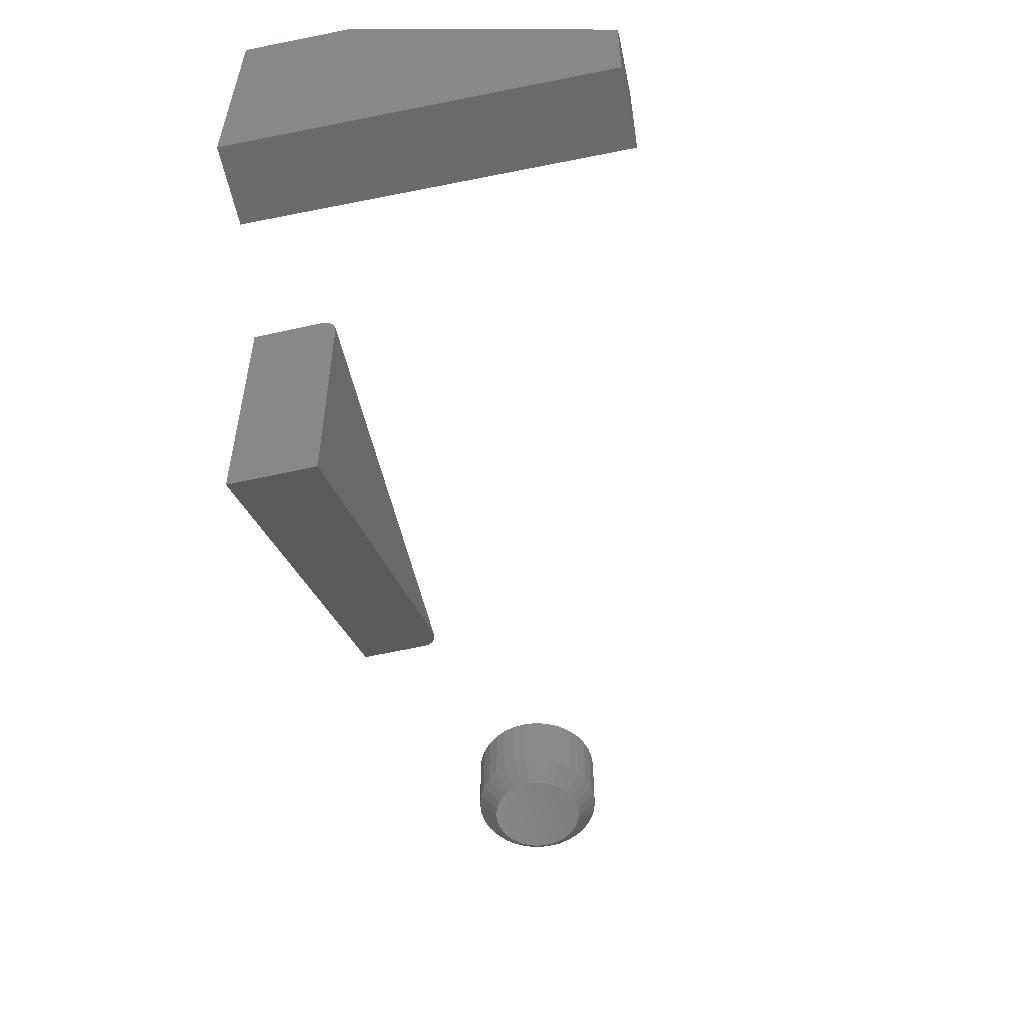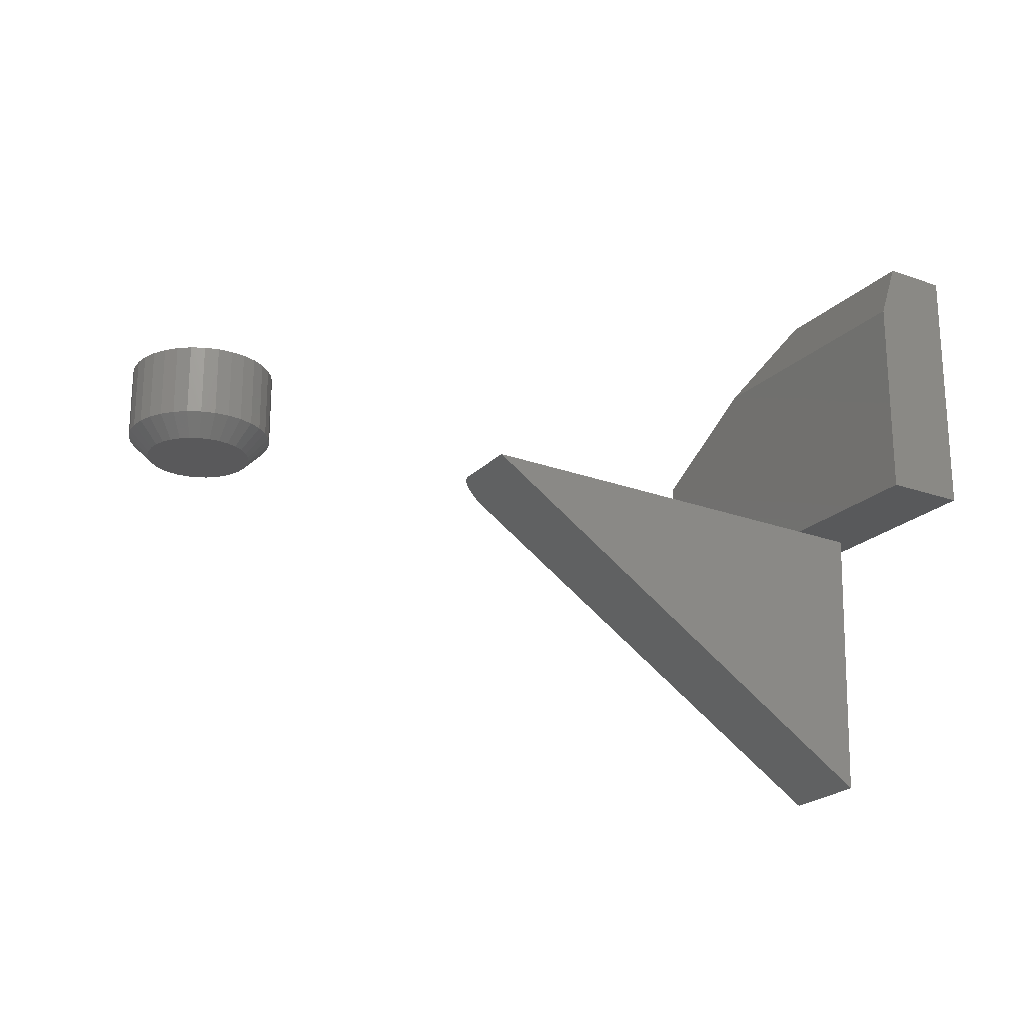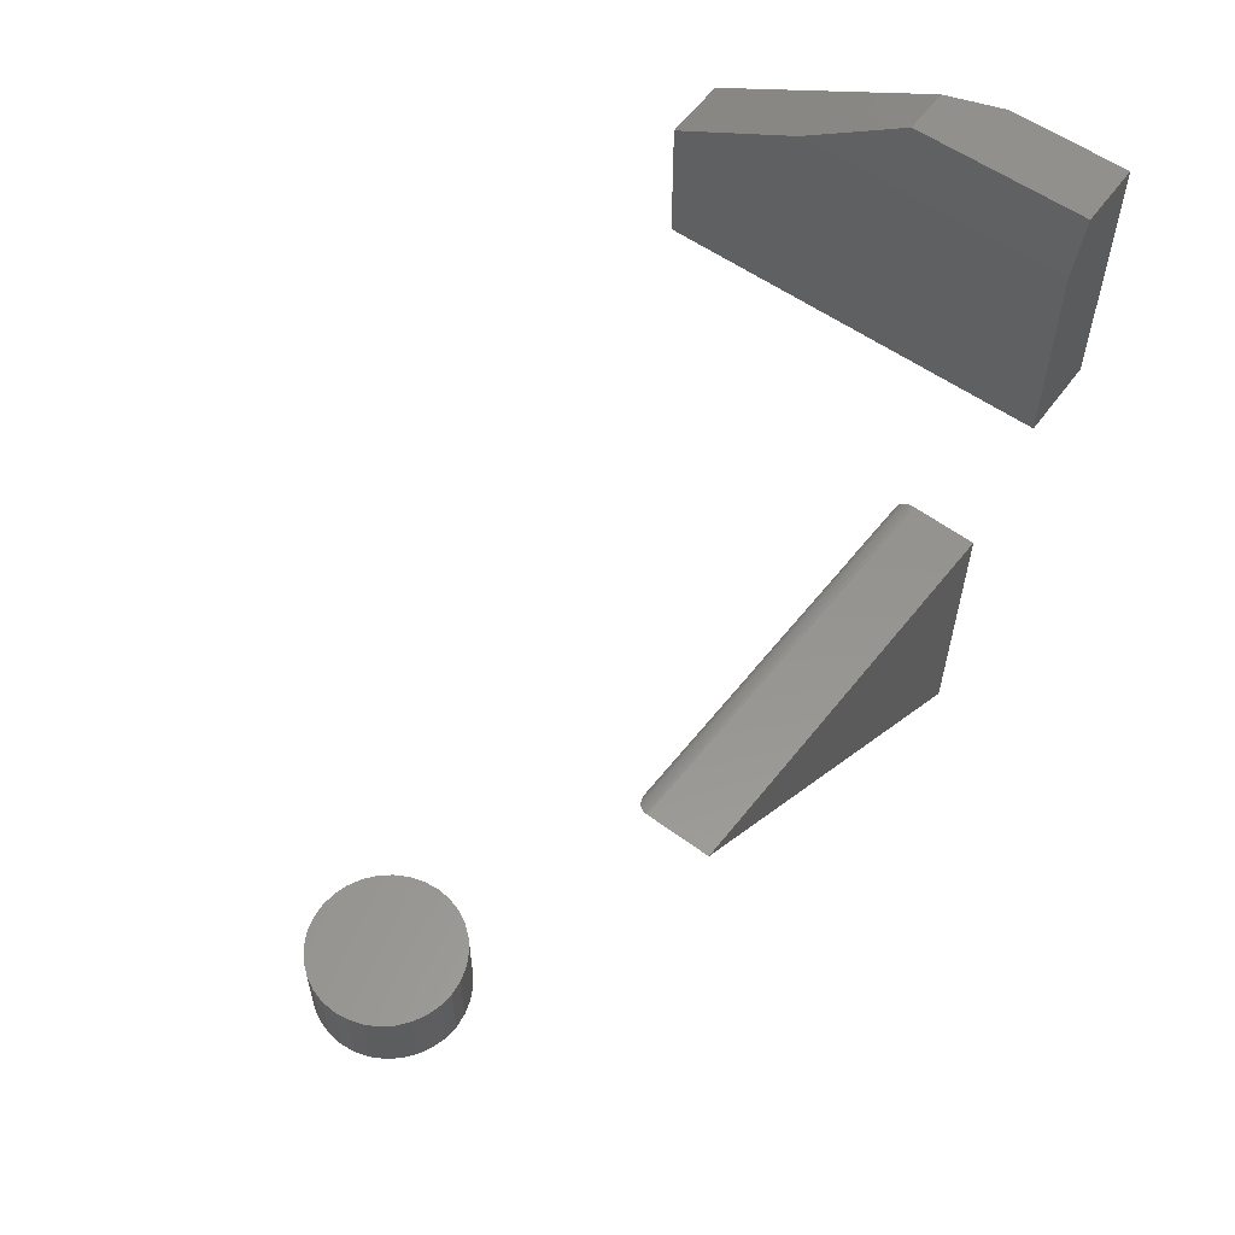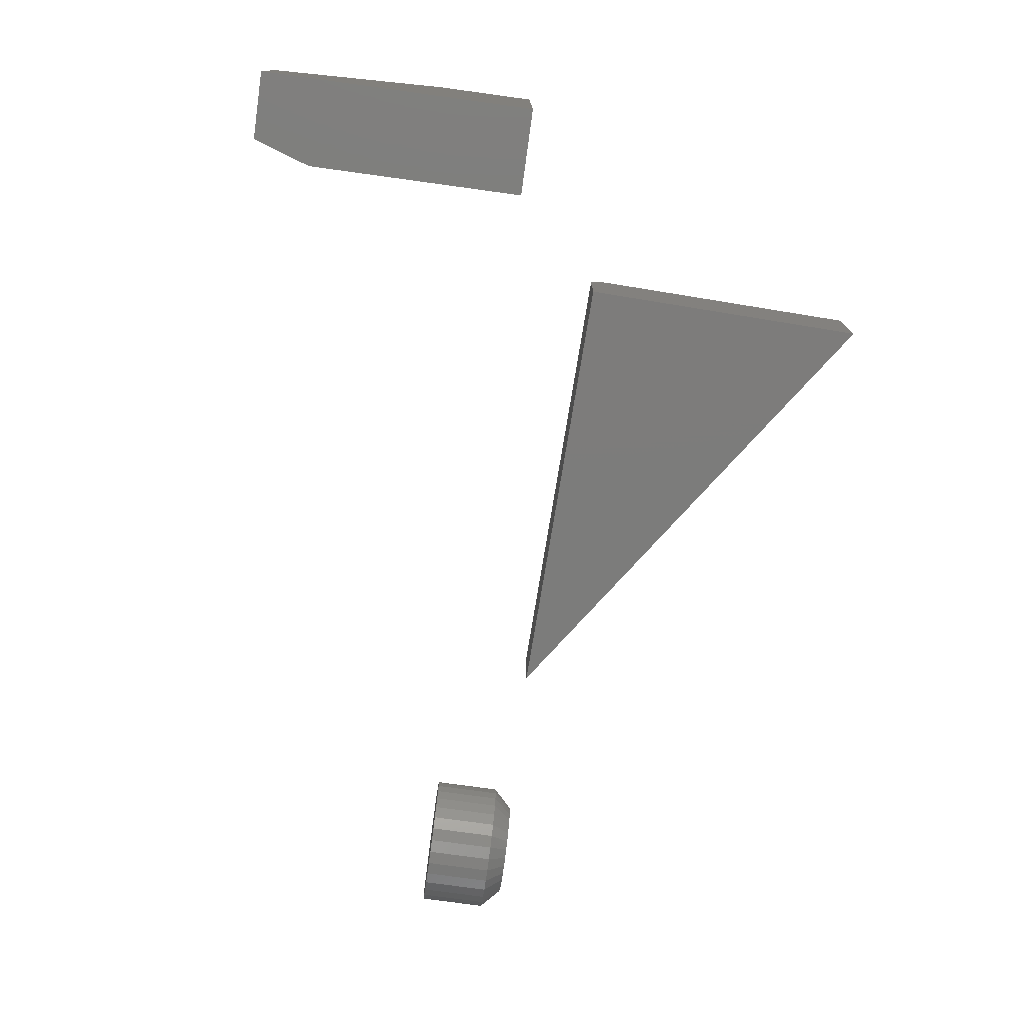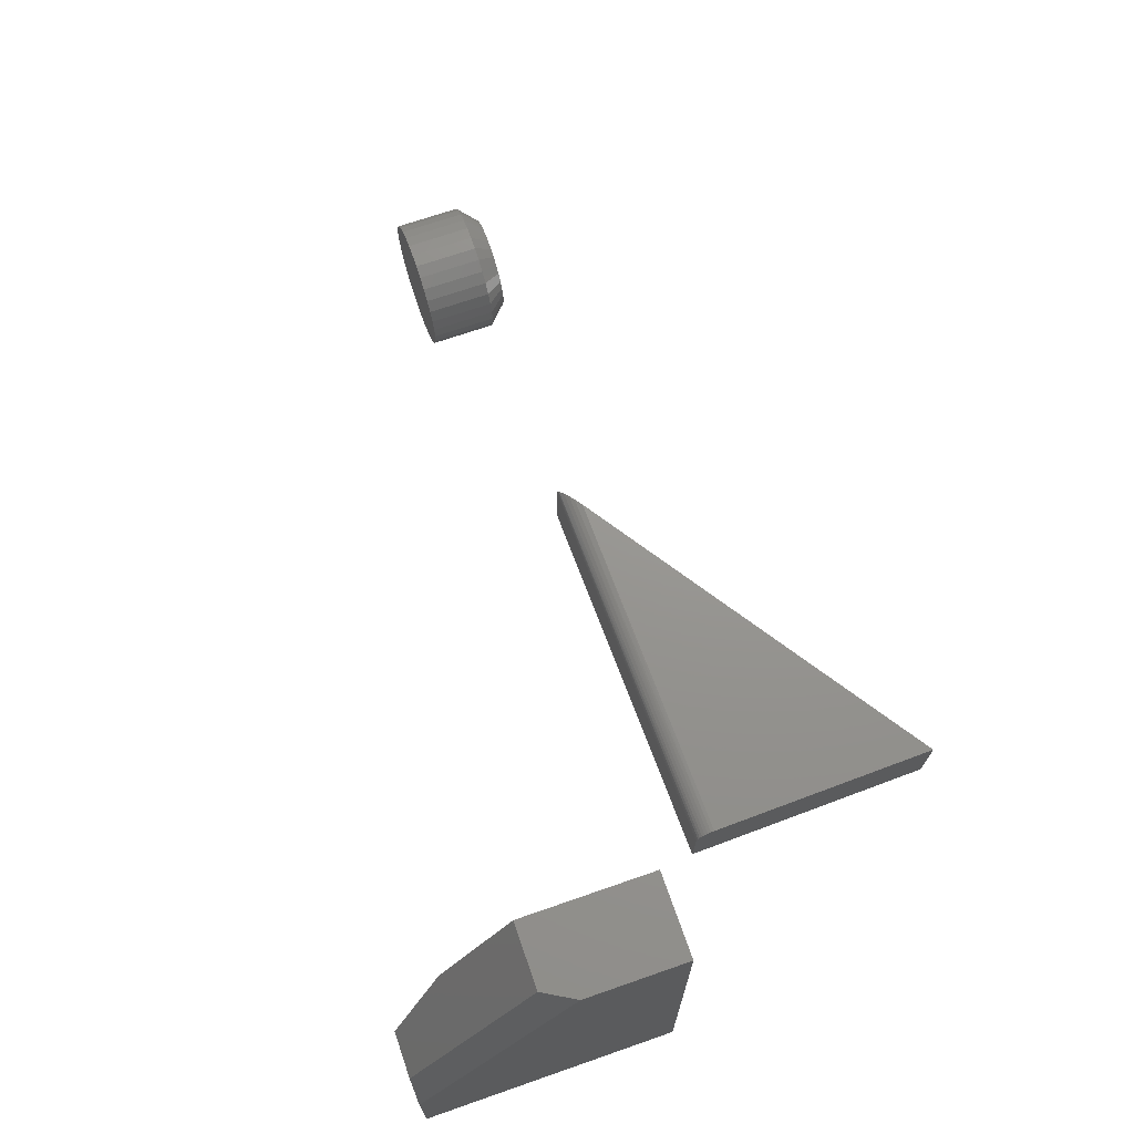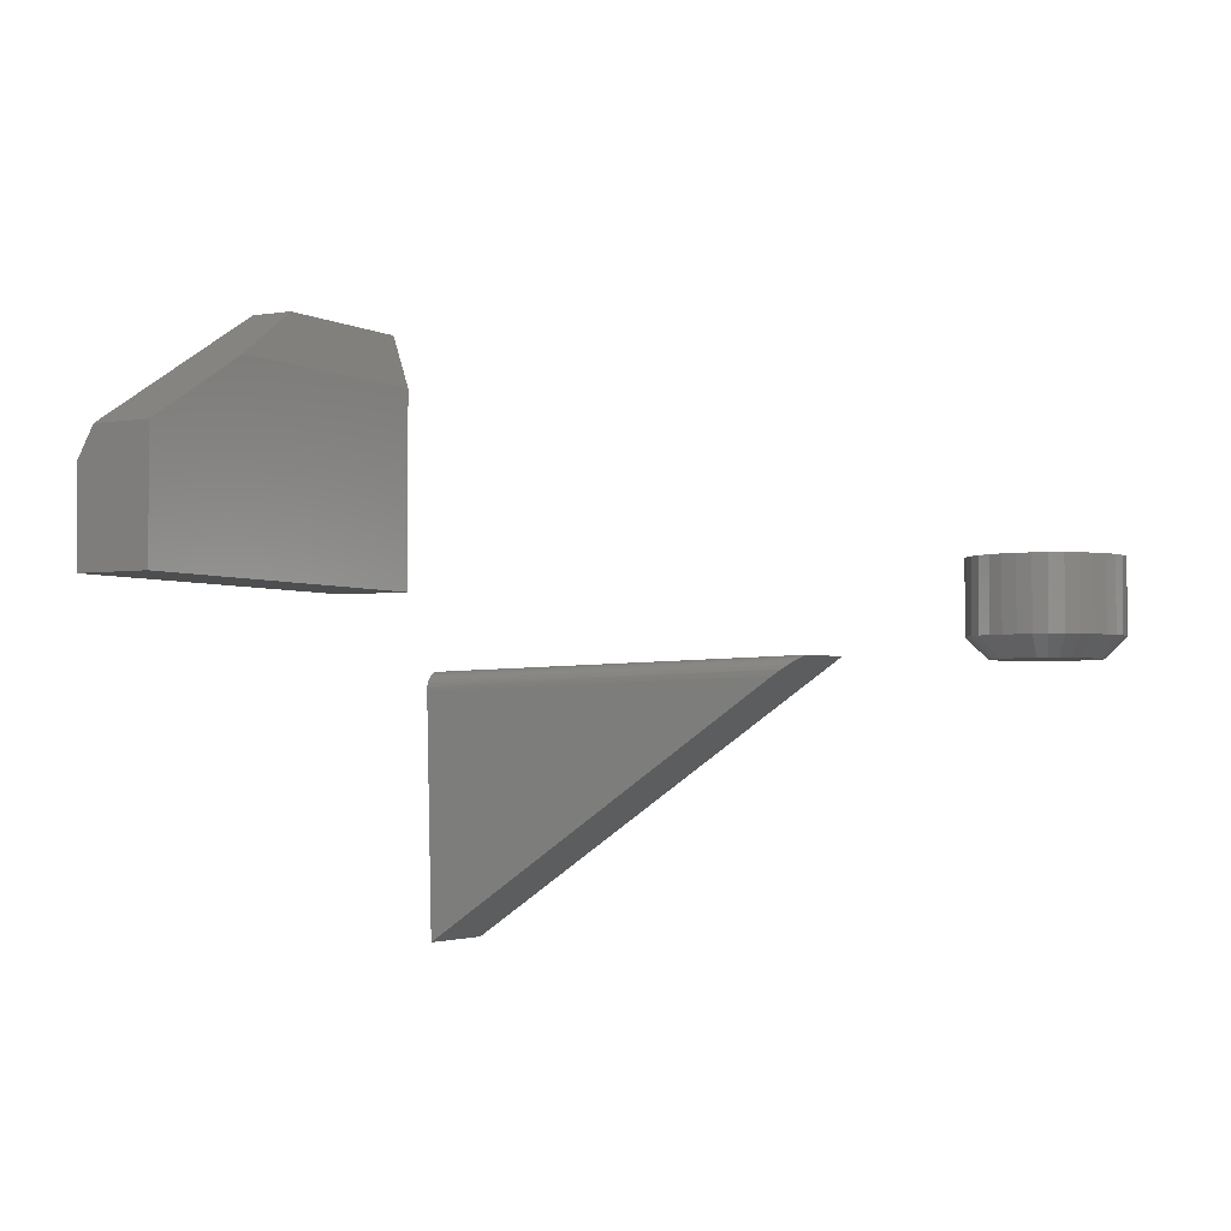
<metadata>
{"format":"stl","ext":"stl","renderer":"f3d","projection":"perspective","resolution":1024,"background":"white","views":[{"elev":-57.2,"azim":-78.2,"up":"+Y"},{"elev":-21.9,"azim":148.0,"up":"+Y"},{"elev":57.8,"azim":126.0,"up":"+Y"},{"elev":-77.0,"azim":-97.8,"up":"+Z"},{"elev":69.5,"azim":-109.2,"up":"+Z"},{"elev":-2.7,"azim":30.2,"up":"+Y"}]}
</metadata>
<code>
# stl→obj: 133 verts, 254 faces
v -0.681 -0.08593 0.0703
v -0.676 -0.291 0.07042
v -0.3618 -0.07809 0.07814
v -0.6811 -0.0715 0.06065
v -0.6811 -0.07061 0.05772
v -0.681 -0.07031 0.05467
v -0.6797 -0.07031 0
v -0.6743 -0.291 0.0001329
v -0.6811 -0.08289 0.07
v -0.6811 -0.07996 0.06911
v -0.6812 -0.07725 0.06766
v -0.6812 -0.07489 0.06572
v -0.6812 -0.07294 0.06335
v -0.3361 -0.06188 0.008434
v -0.3543 -0.07304 0.07754
v -0.3391 -0.06287 0.06846
v -0.3399 -0.06338 0.06962
v -0.3419 -0.06472 0.07184
v -0.3445 -0.06642 0.07378
v -0.3491 -0.06951 0.07608
v -0.3384 -0.06245 0.06719
v -0.3375 -0.06188 0.0631
v -0.3376 -0.06196 0.06465
v -0.7656 0.2228 0.145
v -0.8047 0.2228 0.145
v -0.75 0.1759 0.2266
v -0.8047 0.1132 0.3359
v -0.75 0.1132 0.3359
v -0.8203 0.2228 0.09791
v -0.7656 0.2228 -1.364e-17
v -0.8203 0.2228 -1.364e-17
v -0.8203 0.08613 0.3359
v -0.8203 2.057e-17 0.3359
v -0.8203 0 0
v -0.75 2.057e-17 0.3359
v -0.75 0 0
v -0.75 0.1759 -1.077e-17
v -0.1263 -0.07031 0.166
v -0.134 -0.07031 0.1652
v -0.1415 -0.07031 0.1629
v -0.1186 -0.07031 0.1652
v -0.1111 -0.07031 0.1629
v -0.1483 -0.07031 0.1593
v -0.1043 -0.07031 0.1593
v -0.1543 -0.07031 0.1543
v -0.09829 -0.07031 0.1543
v -0.1593 -0.07031 0.1483
v -0.09336 -0.07031 0.1483
v -0.1629 -0.07031 0.1415
v -0.08969 -0.07031 0.1415
v -0.1652 -0.07031 0.134
v -0.08744 -0.07031 0.134
v -0.08744 -0.07031 0.1186
v -0.1629 -0.07031 0.1111
v -0.08969 -0.07031 0.1111
v -0.1593 -0.07031 0.1043
v -0.09336 -0.07031 0.1043
v -0.1543 -0.07031 0.09829
v -0.09829 -0.07031 0.09829
v -0.1483 -0.07031 0.09336
v -0.1043 -0.07031 0.09336
v -0.1415 -0.07031 0.08969
v -0.1111 -0.07031 0.08969
v -0.134 -0.07031 0.08744
v -0.1263 -0.07031 0.08668
v -0.1186 -0.07031 0.08744
v -0.08668 -0.07031 0.1263
v -0.166 -0.07031 0.1263
v -0.1652 -0.07031 0.1186
v -0.07105 7.552e-17 0.1263
v -0.07105 -0.05469 0.1263
v -0.07211 7.541e-17 0.1155
v -0.07211 -0.05469 0.1155
v -0.07526 7.506e-17 0.1052
v -0.07526 -0.05469 0.1052
v -0.08037 7.449e-17 0.09561
v -0.08037 -0.05469 0.09561
v -0.08724 7.373e-17 0.08724
v -0.08724 -0.05469 0.08724
v -0.09561 7.28e-17 0.08037
v -0.09561 -0.05469 0.08037
v -0.1052 7.174e-17 0.07526
v -0.1052 -0.05469 0.07526
v -0.1155 7.059e-17 0.07211
v -0.1155 -0.05469 0.07211
v -0.1263 6.939e-17 0.07105
v -0.1263 -0.05469 0.07105
v -0.1371 6.819e-17 0.07211
v -0.1371 -0.05469 0.07211
v -0.1475 6.704e-17 0.07526
v -0.1475 -0.05469 0.07526
v -0.157 6.598e-17 0.08037
v -0.157 -0.05469 0.08037
v -0.1654 6.505e-17 0.08724
v -0.1654 -0.05469 0.08724
v -0.1723 6.429e-17 0.09561
v -0.1723 -0.05469 0.09561
v -0.1774 6.372e-17 0.1052
v -0.1774 -0.05469 0.1052
v -0.1805 6.337e-17 0.1155
v -0.1805 -0.05469 0.1155
v -0.1816 6.325e-17 0.1263
v -0.1816 -0.05469 0.1263
v -0.1805 6.337e-17 0.1371
v -0.1805 -0.05469 0.1371
v -0.1774 6.372e-17 0.1475
v -0.1774 -0.05469 0.1475
v -0.1723 6.429e-17 0.157
v -0.1723 -0.05469 0.157
v -0.1654 6.505e-17 0.1654
v -0.1654 -0.05469 0.1654
v -0.157 6.598e-17 0.1723
v -0.157 -0.05469 0.1723
v -0.1475 6.704e-17 0.1774
v -0.1475 -0.05469 0.1774
v -0.1371 6.819e-17 0.1805
v -0.1371 -0.05469 0.1805
v -0.1263 6.939e-17 0.1816
v -0.1263 -0.05469 0.1816
v -0.1155 7.059e-17 0.1805
v -0.1155 -0.05469 0.1805
v -0.1052 7.174e-17 0.1774
v -0.1052 -0.05469 0.1774
v -0.09561 7.28e-17 0.1723
v -0.09561 -0.05469 0.1723
v -0.08724 7.373e-17 0.1654
v -0.08724 -0.05469 0.1654
v -0.08037 7.449e-17 0.157
v -0.08037 -0.05469 0.157
v -0.07526 7.506e-17 0.1475
v -0.07526 -0.05469 0.1475
v -0.07211 7.541e-17 0.1371
v -0.07211 -0.05469 0.1371
f 1 2 3
f 4 5 6
f 7 8 2
f 7 2 1
f 7 1 9
f 7 9 10
f 7 10 11
f 7 11 12
f 7 12 13
f 7 13 4
f 7 4 6
f 8 14 15
f 8 15 3
f 8 3 2
f 16 17 18
f 16 18 19
f 16 19 20
f 16 20 21
f 15 14 22
f 15 22 23
f 15 23 21
f 15 21 20
f 6 22 7
f 7 22 14
f 22 5 23
f 22 6 5
f 3 9 1
f 3 15 9
f 9 15 10
f 10 15 20
f 10 20 11
f 11 20 19
f 11 19 12
f 12 19 18
f 12 18 13
f 13 18 17
f 13 17 4
f 5 21 23
f 21 5 16
f 16 5 4
f 16 4 17
f 7 14 8
f 24 25 26
f 26 25 27
f 26 27 28
f 25 24 29
f 29 24 30
f 29 30 31
f 32 29 33
f 33 29 31
f 33 31 34
f 27 32 28
f 28 32 33
f 28 33 35
f 29 32 25
f 25 32 27
f 36 37 35
f 35 37 26
f 35 26 28
f 30 37 31
f 31 37 36
f 31 36 34
f 24 26 30
f 30 26 37
f 33 34 35
f 35 34 36
f 38 39 40
f 41 38 40
f 41 40 42
f 42 40 43
f 42 43 44
f 44 43 45
f 44 45 46
f 46 45 47
f 46 47 48
f 48 47 49
f 48 49 50
f 50 49 51
f 50 51 52
f 53 54 55
f 55 54 56
f 55 56 57
f 57 56 58
f 57 58 59
f 59 58 60
f 59 60 61
f 61 60 62
f 61 62 63
f 63 62 64
f 63 64 65
f 63 65 66
f 52 51 67
f 67 51 68
f 67 68 53
f 53 68 69
f 53 69 54
f 70 71 72
f 72 71 73
f 72 73 74
f 74 73 75
f 74 75 76
f 76 75 77
f 76 77 78
f 78 77 79
f 78 79 80
f 80 79 81
f 80 81 82
f 82 81 83
f 82 83 84
f 84 83 85
f 84 85 86
f 86 85 87
f 86 87 88
f 88 87 89
f 88 89 90
f 90 89 91
f 90 91 92
f 92 91 93
f 92 93 94
f 94 93 95
f 94 95 96
f 96 95 97
f 96 97 98
f 98 97 99
f 98 99 100
f 100 99 101
f 100 101 102
f 102 101 103
f 102 103 104
f 104 103 105
f 104 105 106
f 106 105 107
f 106 107 108
f 108 107 109
f 108 109 110
f 110 109 111
f 110 111 112
f 112 111 113
f 112 113 114
f 114 113 115
f 114 115 116
f 116 115 117
f 116 117 118
f 118 117 119
f 118 119 120
f 120 119 121
f 120 121 122
f 122 121 123
f 122 123 124
f 124 123 125
f 124 125 126
f 126 125 127
f 126 127 128
f 128 127 129
f 128 129 130
f 130 129 131
f 130 131 132
f 132 131 133
f 132 133 70
f 70 133 71
f 68 51 103
f 51 105 103
f 71 133 67
f 133 52 67
f 133 131 50
f 52 133 50
f 129 127 48
f 48 131 129
f 50 131 48
f 125 123 42
f 44 125 42
f 44 46 125
f 121 119 41
f 41 123 121
f 42 123 41
f 117 115 40
f 39 117 40
f 39 38 117
f 113 111 43
f 43 115 113
f 40 115 43
f 109 107 49
f 47 109 49
f 47 45 109
f 51 107 105
f 49 107 51
f 46 48 127
f 127 125 46
f 38 41 119
f 119 117 38
f 45 43 111
f 111 109 45
f 67 53 71
f 53 73 71
f 103 101 68
f 101 69 68
f 101 99 54
f 69 101 54
f 97 95 56
f 56 99 97
f 54 99 56
f 93 91 62
f 60 93 62
f 60 58 93
f 89 87 64
f 64 91 89
f 62 91 64
f 85 83 63
f 66 85 63
f 66 65 85
f 81 79 61
f 61 83 81
f 63 83 61
f 77 75 55
f 57 77 55
f 57 59 77
f 53 75 73
f 55 75 53
f 58 56 95
f 95 93 58
f 65 64 87
f 87 85 65
f 59 61 79
f 79 77 59
f 118 120 116
f 114 116 120
f 122 114 120
f 112 114 122
f 124 112 122
f 110 112 124
f 126 110 124
f 108 110 126
f 128 108 126
f 106 108 128
f 130 106 128
f 76 96 74
f 94 96 76
f 78 94 76
f 92 94 78
f 80 92 78
f 90 92 80
f 82 90 80
f 88 90 82
f 84 88 82
f 86 88 84
f 96 98 74
f 74 98 100
f 74 100 72
f 72 100 102
f 72 102 70
f 70 102 104
f 70 104 132
f 132 104 106
f 132 106 130

</code>
